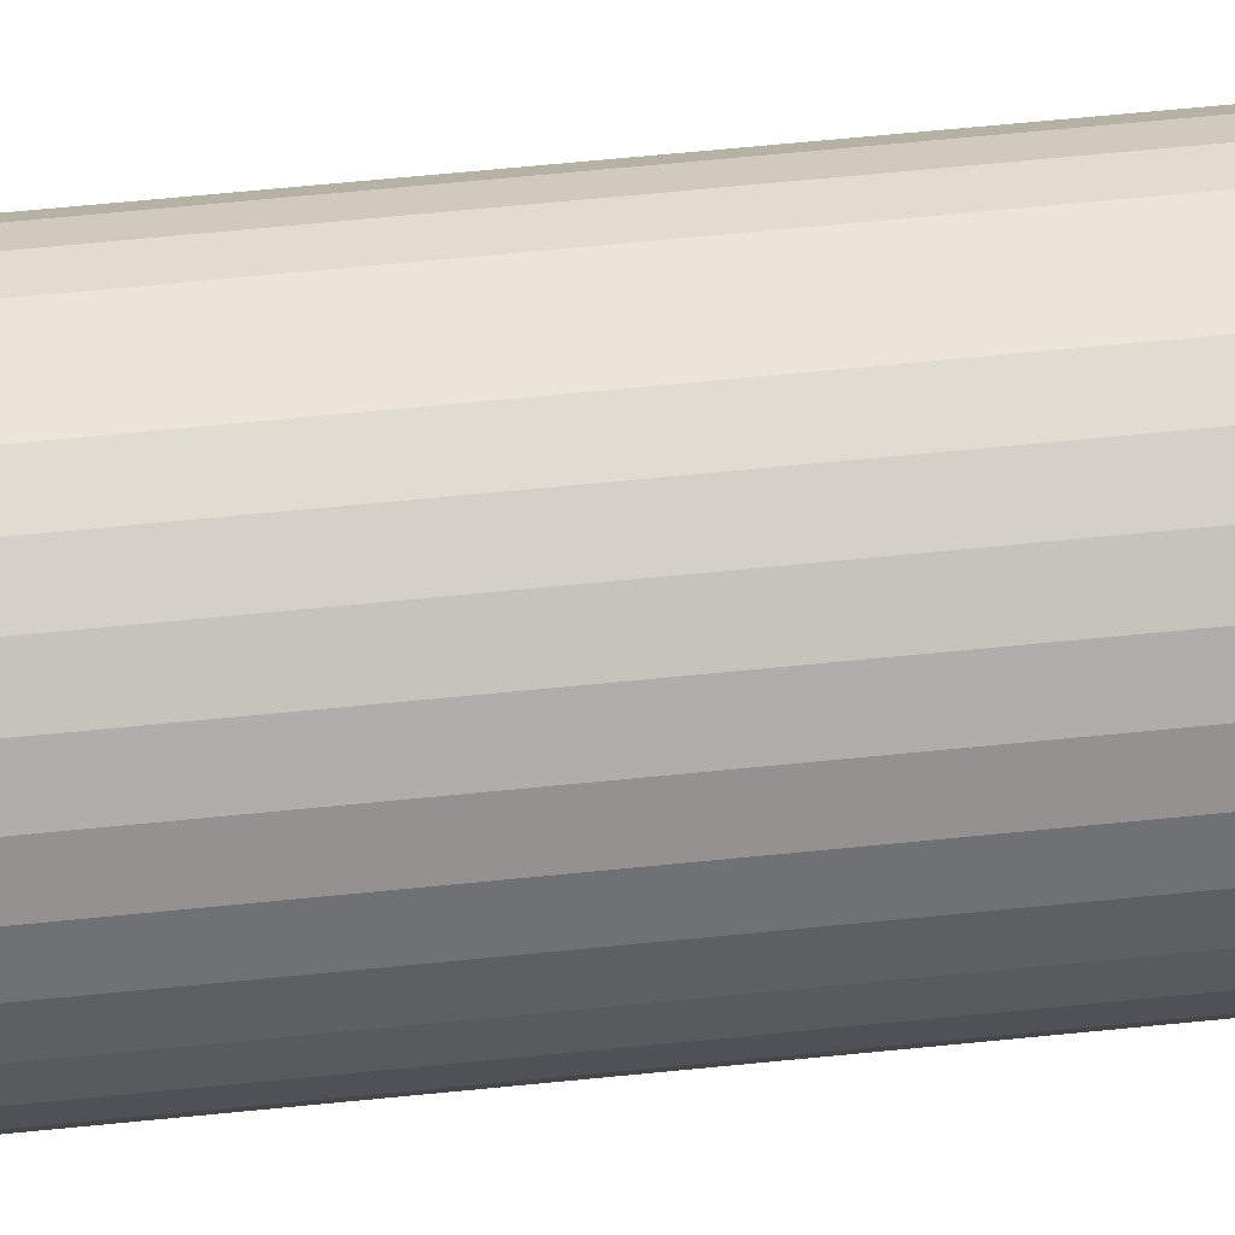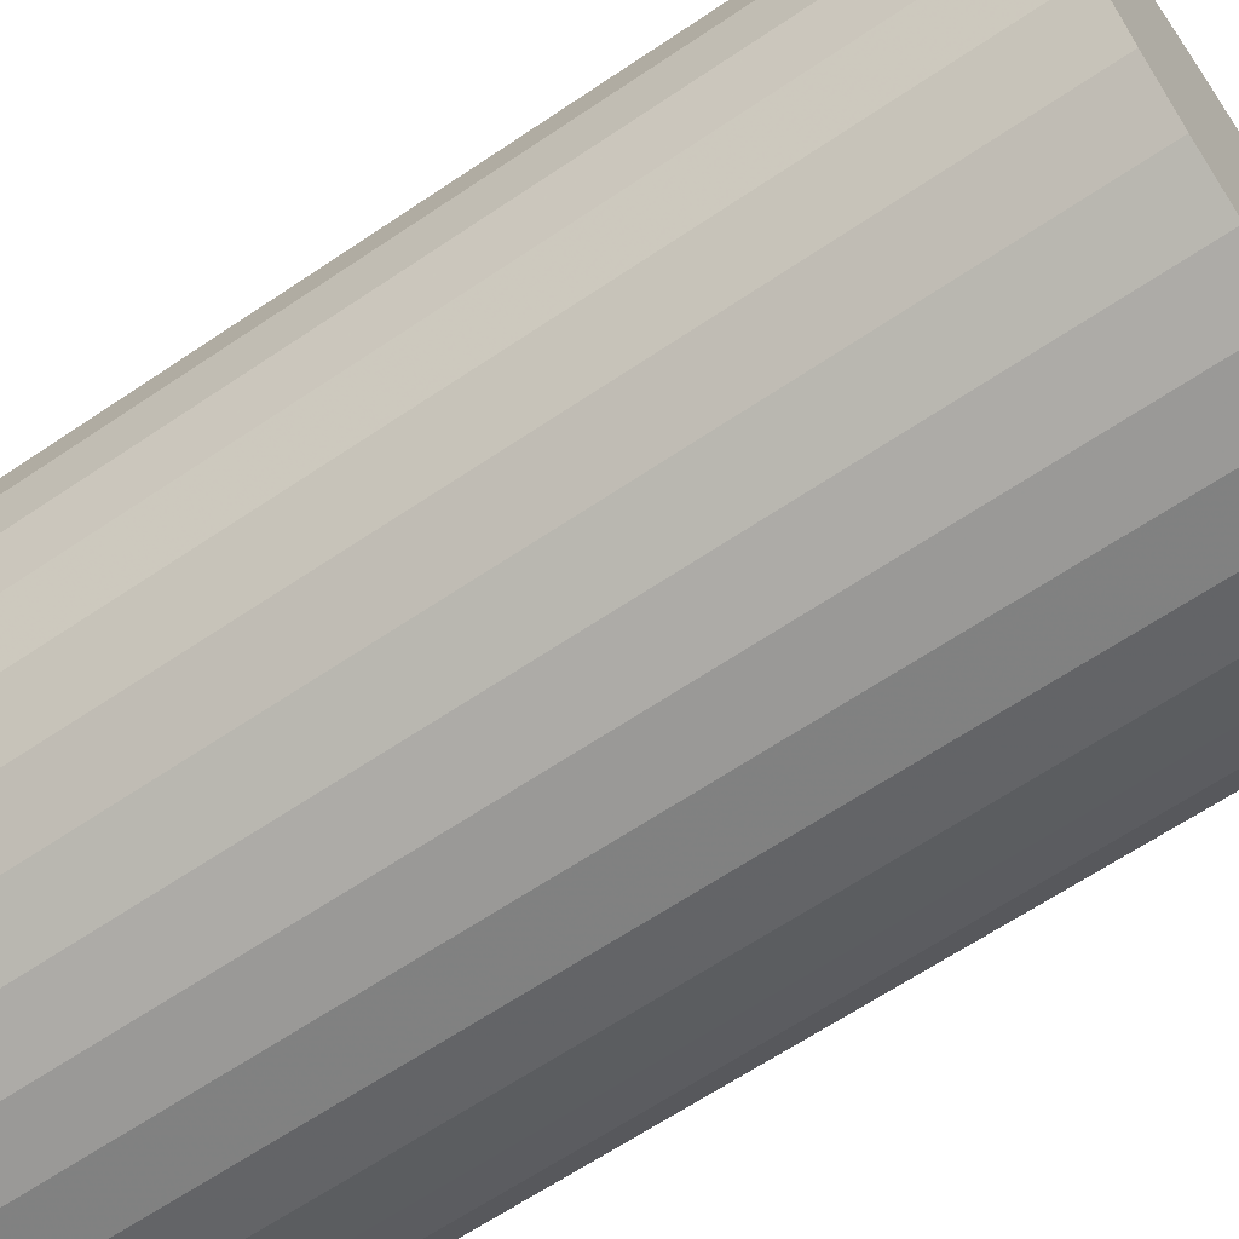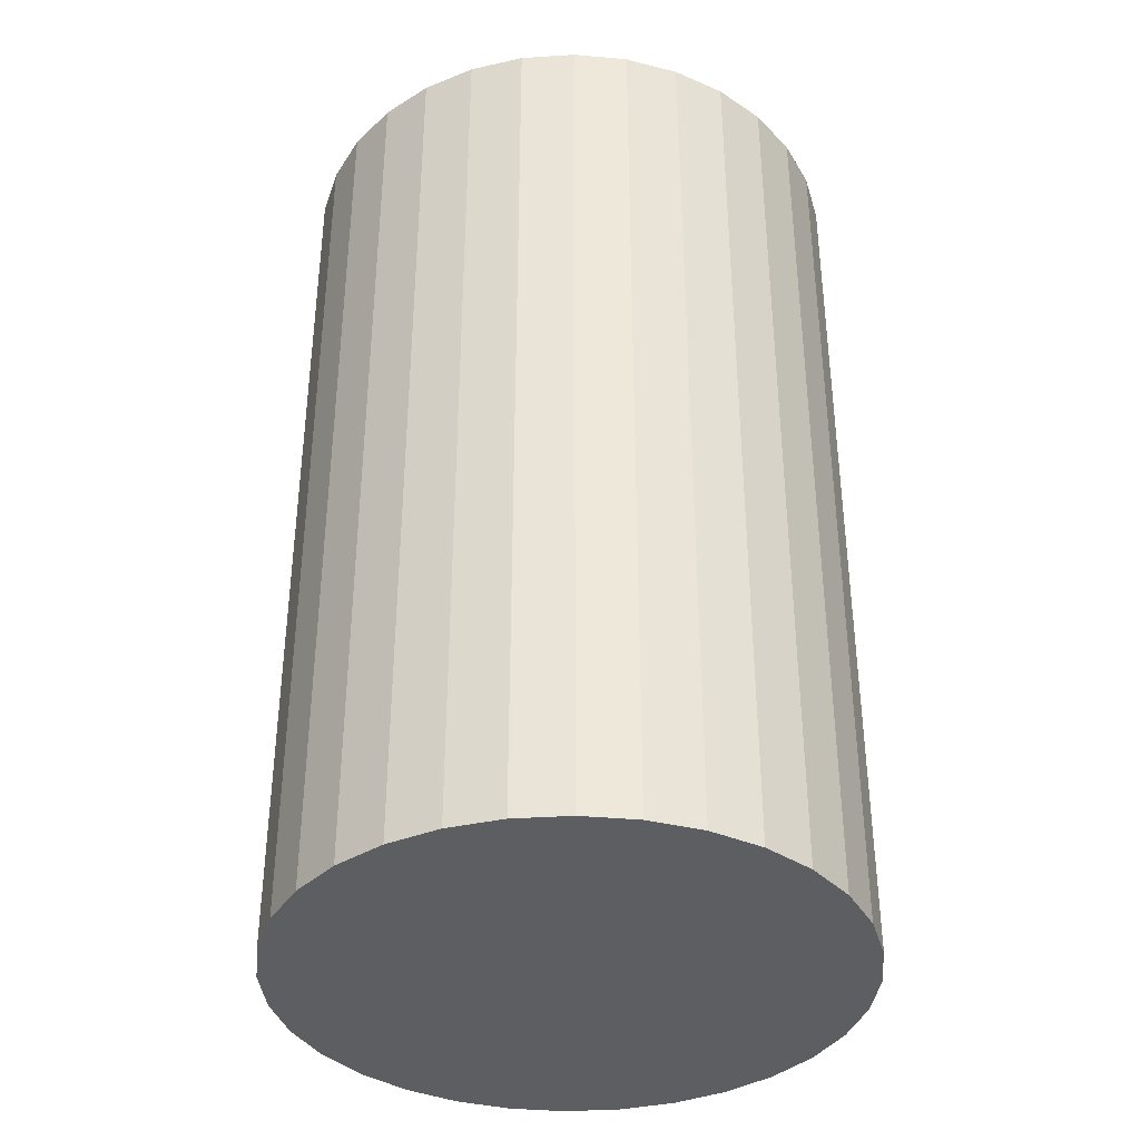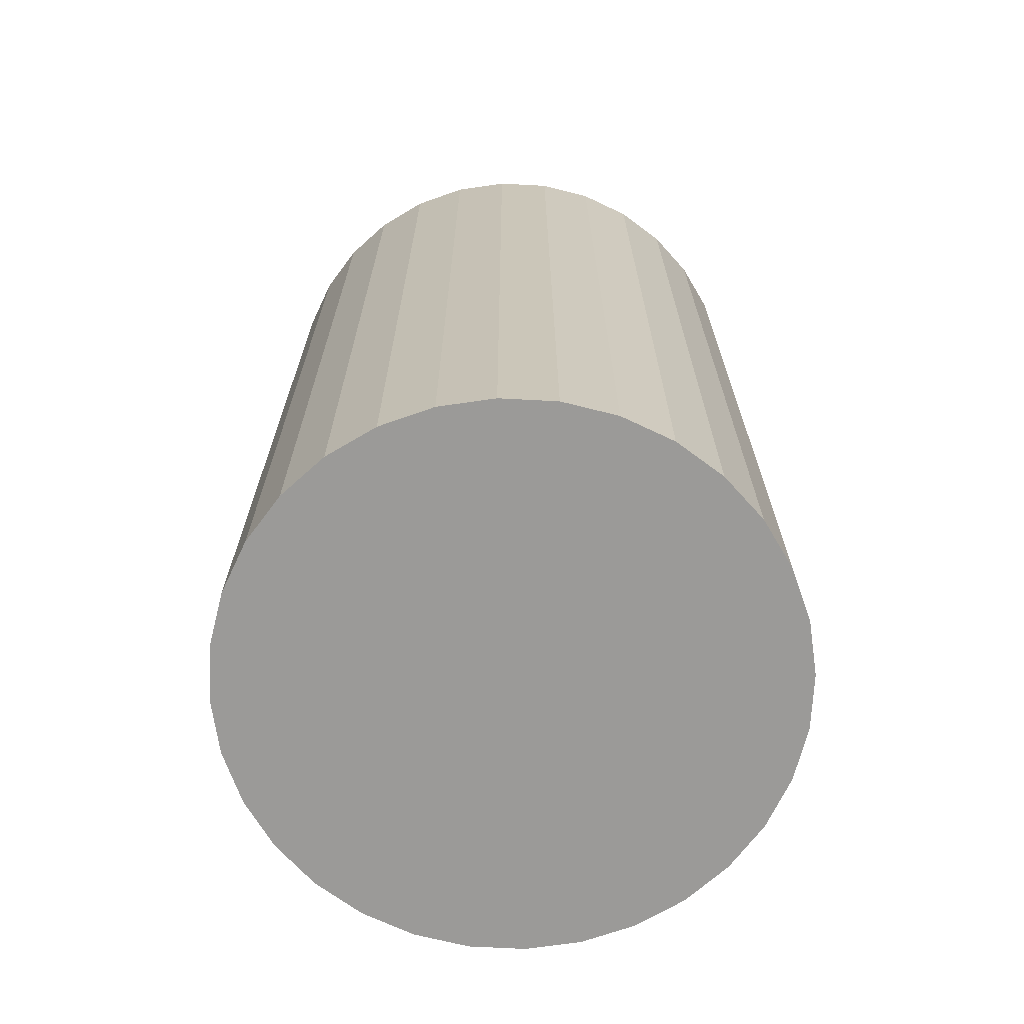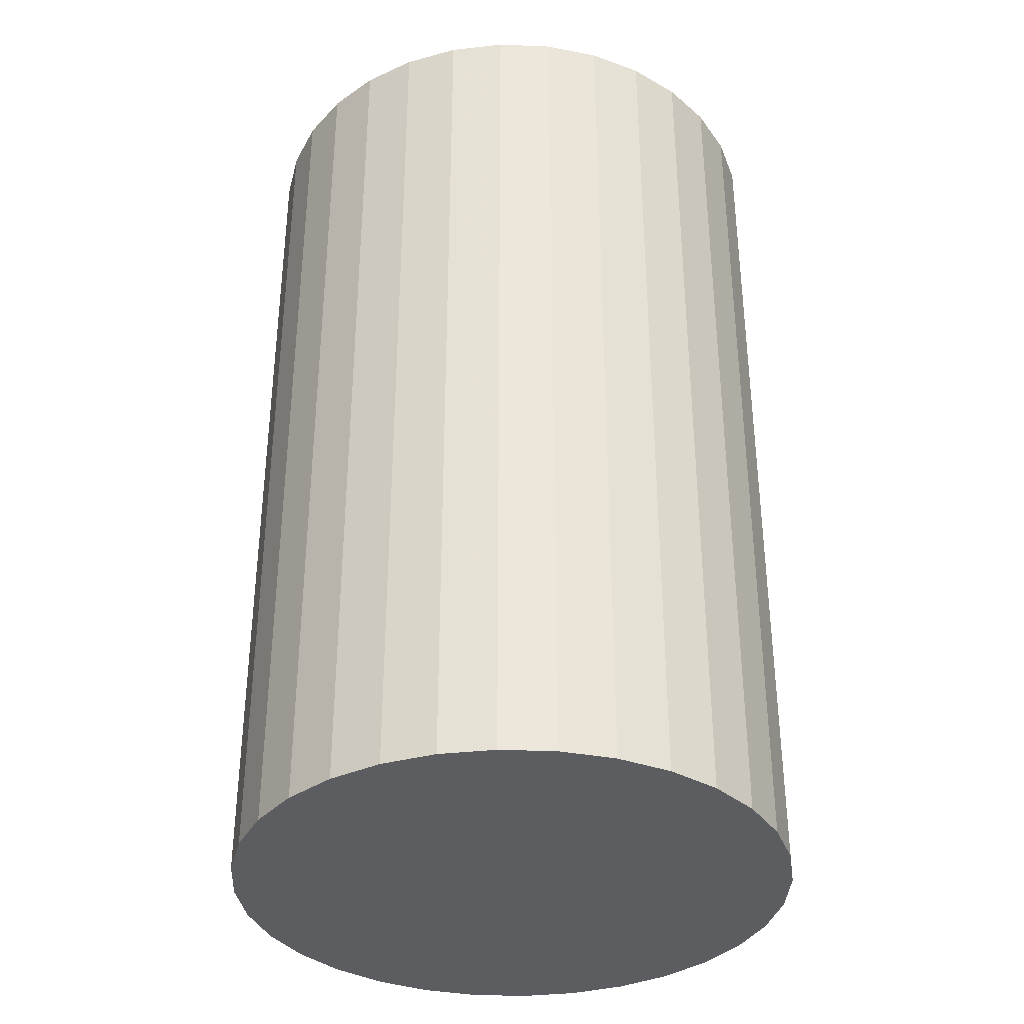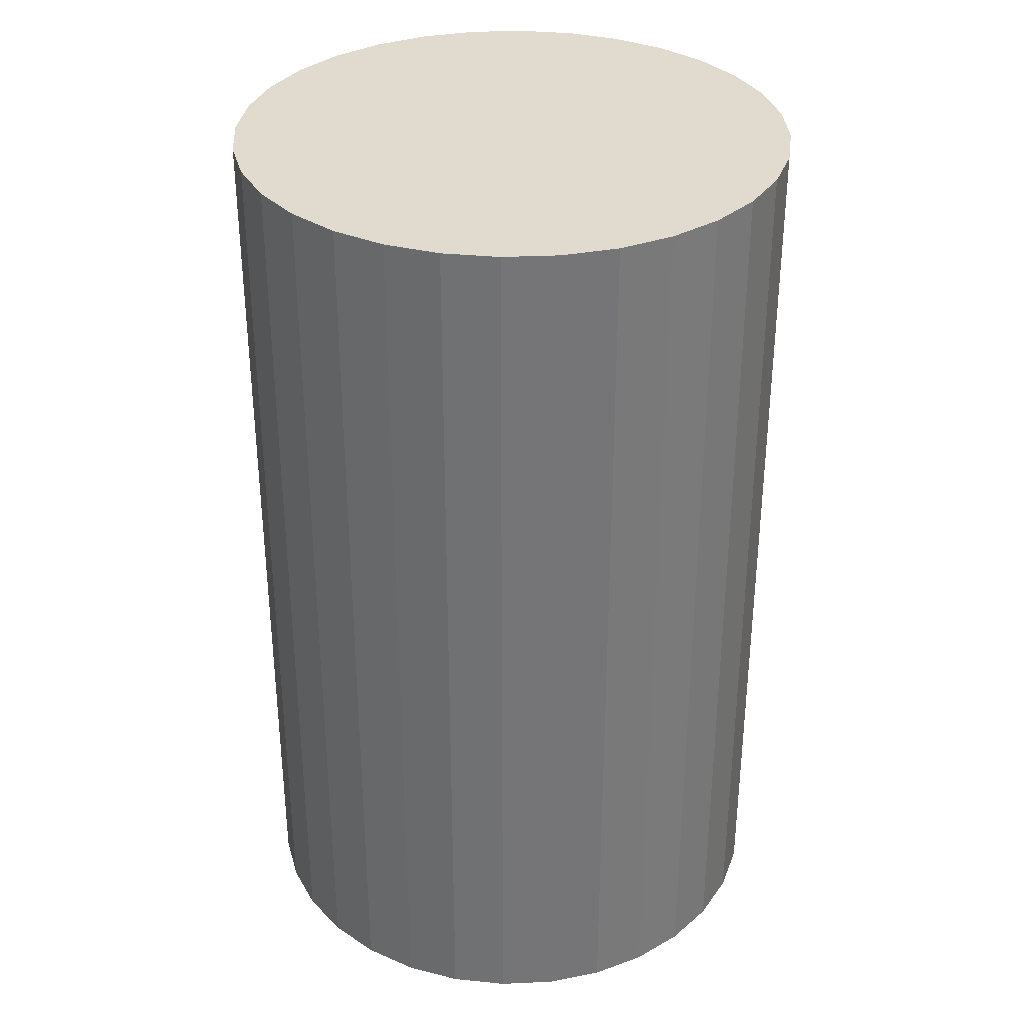
<metadata>
{"format":"obj","ext":"obj","renderer":"f3d","projection":"perspective","resolution":1024,"background":"white","views":[{"elev":74.6,"azim":84.6,"up":"+Y"},{"elev":-64.7,"azim":-55.8,"up":"+Y"},{"elev":-37.4,"azim":89.1,"up":"+Z"},{"elev":-69.4,"azim":-121.1,"up":"+Z"},{"elev":-35.6,"azim":-154.8,"up":"+Z"},{"elev":33.7,"azim":-155.4,"up":"+Z"}]}
</metadata>
<code>
v 0 0 -0.03789
v 0.02301 0 -0.03789
v 0.02301 0 0.03789
v 0 0 0.03789
v 0.02257 0.004489 -0.03789
v 0.02257 0.004489 0.03789
v 0.02126 0.008805 -0.03789
v 0.02126 0.008805 0.03789
v 0.01913 0.01278 -0.03789
v 0.01913 0.01278 0.03789
v 0.01627 0.01627 -0.03789
v 0.01627 0.01627 0.03789
v 0.01278 0.01913 -0.03789
v 0.01278 0.01913 0.03789
v 0.008805 0.02126 -0.03789
v 0.008805 0.02126 0.03789
v 0.004489 0.02257 -0.03789
v 0.004489 0.02257 0.03789
v 0 0.02301 -0.03789
v 0 0.02301 0.03789
v -0.004489 0.02257 -0.03789
v -0.004489 0.02257 0.03789
v -0.008805 0.02126 -0.03789
v -0.008805 0.02126 0.03789
v -0.01278 0.01913 -0.03789
v -0.01278 0.01913 0.03789
v -0.01627 0.01627 -0.03789
v -0.01627 0.01627 0.03789
v -0.01913 0.01278 -0.03789
v -0.01913 0.01278 0.03789
v -0.02126 0.008805 -0.03789
v -0.02126 0.008805 0.03789
v -0.02257 0.004489 -0.03789
v -0.02257 0.004489 0.03789
v -0.02301 0 -0.03789
v -0.02301 0 0.03789
v -0.02257 -0.004489 -0.03789
v -0.02257 -0.004489 0.03789
v -0.02126 -0.008805 -0.03789
v -0.02126 -0.008805 0.03789
v -0.01913 -0.01278 -0.03789
v -0.01913 -0.01278 0.03789
v -0.01627 -0.01627 -0.03789
v -0.01627 -0.01627 0.03789
v -0.01278 -0.01913 -0.03789
v -0.01278 -0.01913 0.03789
v -0.008805 -0.02126 -0.03789
v -0.008805 -0.02126 0.03789
v -0.004489 -0.02257 -0.03789
v -0.004489 -0.02257 0.03789
v -0 -0.02301 -0.03789
v -0 -0.02301 0.03789
v 0.004489 -0.02257 -0.03789
v 0.004489 -0.02257 0.03789
v 0.008805 -0.02126 -0.03789
v 0.008805 -0.02126 0.03789
v 0.01278 -0.01913 -0.03789
v 0.01278 -0.01913 0.03789
v 0.01627 -0.01627 -0.03789
v 0.01627 -0.01627 0.03789
v 0.01913 -0.01278 -0.03789
v 0.01913 -0.01278 0.03789
v 0.02126 -0.008805 -0.03789
v 0.02126 -0.008805 0.03789
v 0.02257 -0.004489 -0.03789
v 0.02257 -0.004489 0.03789
f 2 1 5
f 2 5 3
f 3 5 6
f 3 6 4
f 5 1 7
f 5 7 6
f 6 7 8
f 6 8 4
f 7 1 9
f 7 9 8
f 8 9 10
f 8 10 4
f 9 1 11
f 9 11 10
f 10 11 12
f 10 12 4
f 11 1 13
f 11 13 12
f 12 13 14
f 12 14 4
f 13 1 15
f 13 15 14
f 14 15 16
f 14 16 4
f 15 1 17
f 15 17 16
f 16 17 18
f 16 18 4
f 17 1 19
f 17 19 18
f 18 19 20
f 18 20 4
f 19 1 21
f 19 21 20
f 20 21 22
f 20 22 4
f 21 1 23
f 21 23 22
f 22 23 24
f 22 24 4
f 23 1 25
f 23 25 24
f 24 25 26
f 24 26 4
f 25 1 27
f 25 27 26
f 26 27 28
f 26 28 4
f 27 1 29
f 27 29 28
f 28 29 30
f 28 30 4
f 29 1 31
f 29 31 30
f 30 31 32
f 30 32 4
f 31 1 33
f 31 33 32
f 32 33 34
f 32 34 4
f 33 1 35
f 33 35 34
f 34 35 36
f 34 36 4
f 35 1 37
f 35 37 36
f 36 37 38
f 36 38 4
f 37 1 39
f 37 39 38
f 38 39 40
f 38 40 4
f 39 1 41
f 39 41 40
f 40 41 42
f 40 42 4
f 41 1 43
f 41 43 42
f 42 43 44
f 42 44 4
f 43 1 45
f 43 45 44
f 44 45 46
f 44 46 4
f 45 1 47
f 45 47 46
f 46 47 48
f 46 48 4
f 47 1 49
f 47 49 48
f 48 49 50
f 48 50 4
f 49 1 51
f 49 51 50
f 50 51 52
f 50 52 4
f 51 1 53
f 51 53 52
f 52 53 54
f 52 54 4
f 53 1 55
f 53 55 54
f 54 55 56
f 54 56 4
f 55 1 57
f 55 57 56
f 56 57 58
f 56 58 4
f 57 1 59
f 57 59 58
f 58 59 60
f 58 60 4
f 59 1 61
f 59 61 60
f 60 61 62
f 60 62 4
f 61 1 63
f 61 63 62
f 62 63 64
f 62 64 4
f 63 1 65
f 63 65 64
f 64 65 66
f 64 66 4
f 65 1 2
f 65 2 66
f 66 2 3
f 66 3 4

</code>
